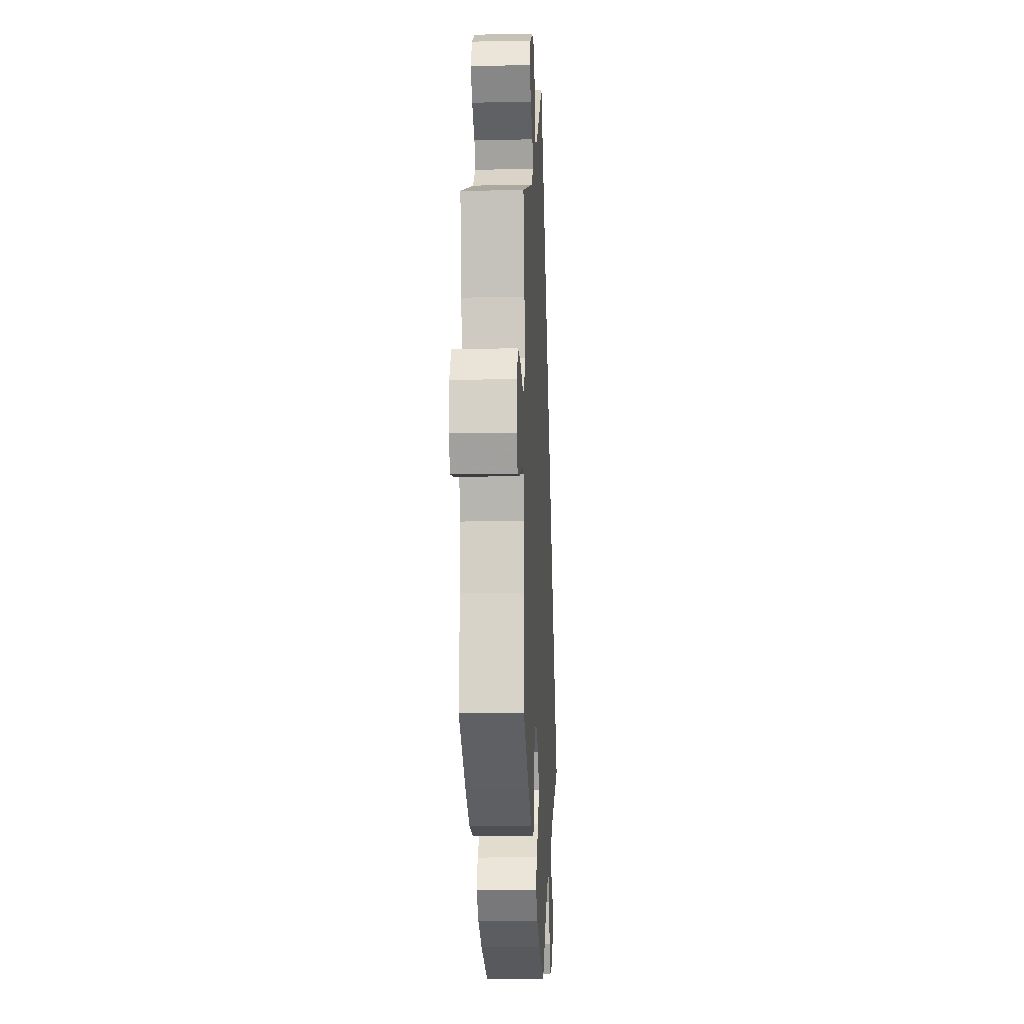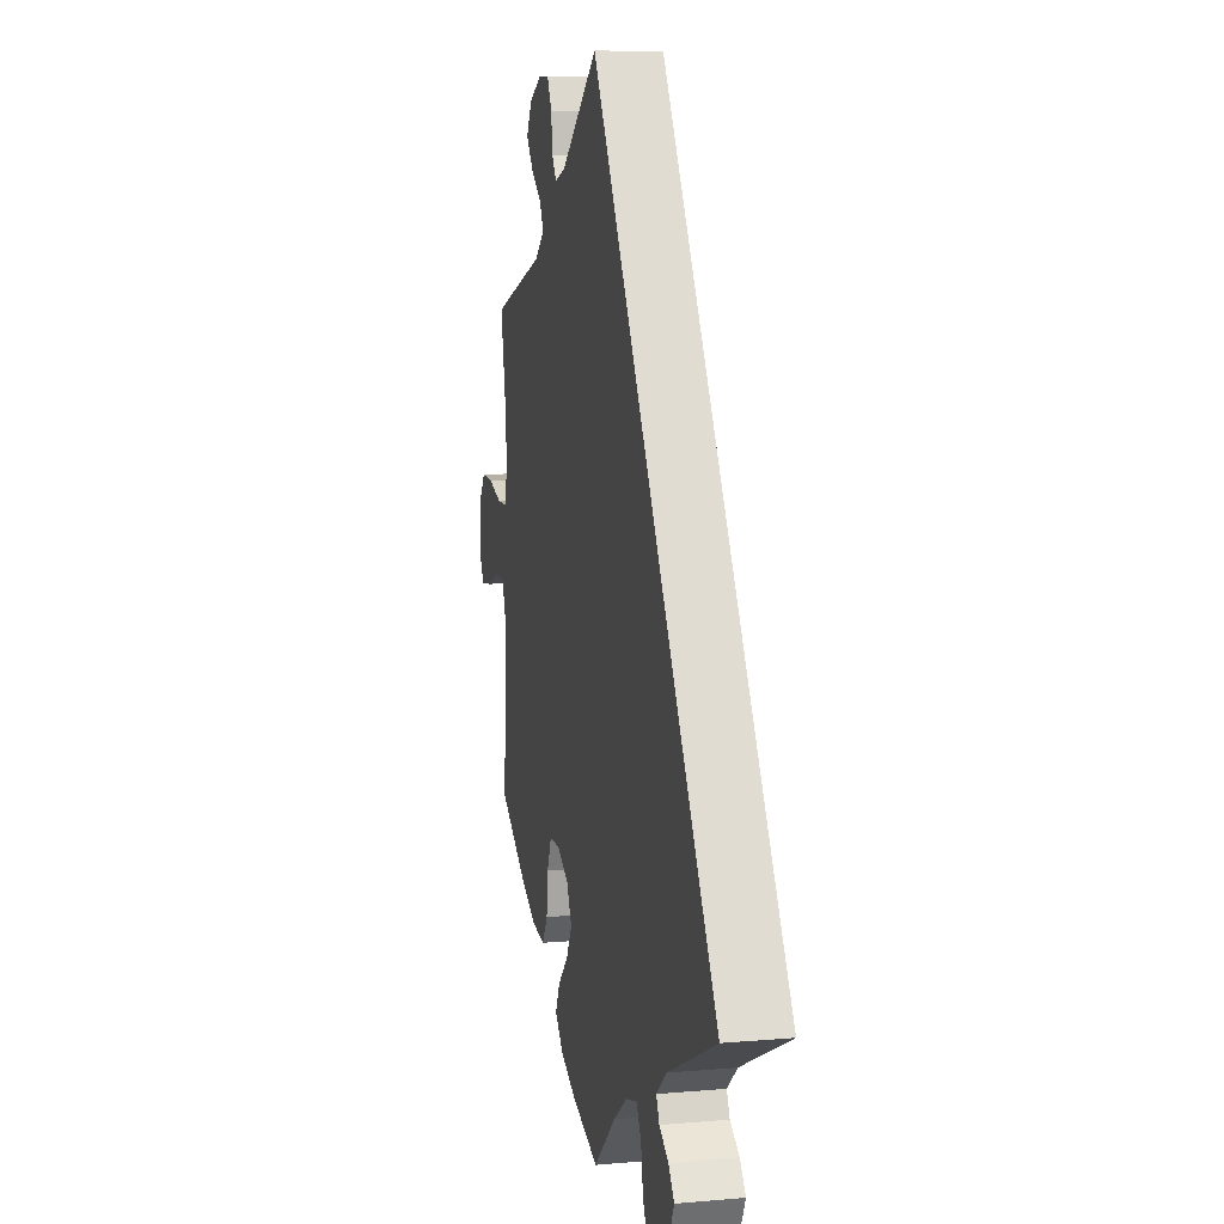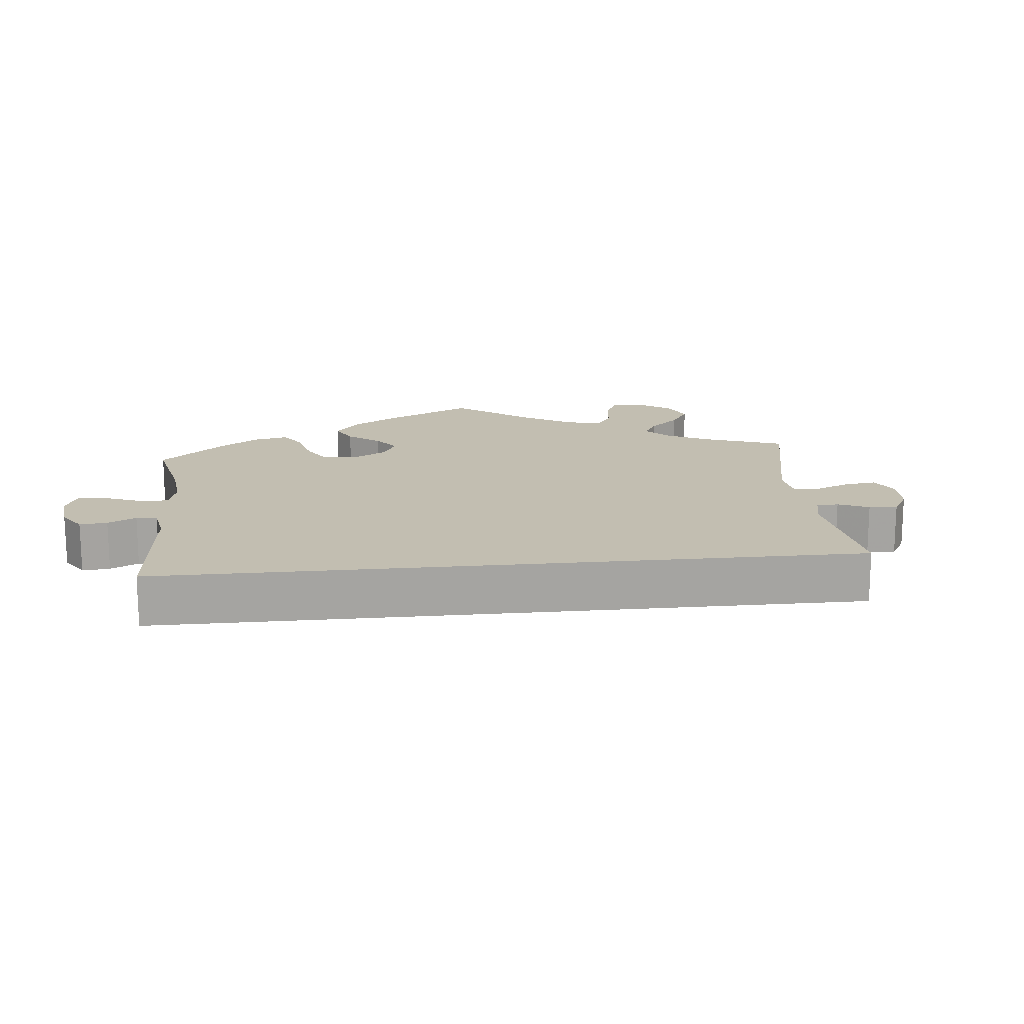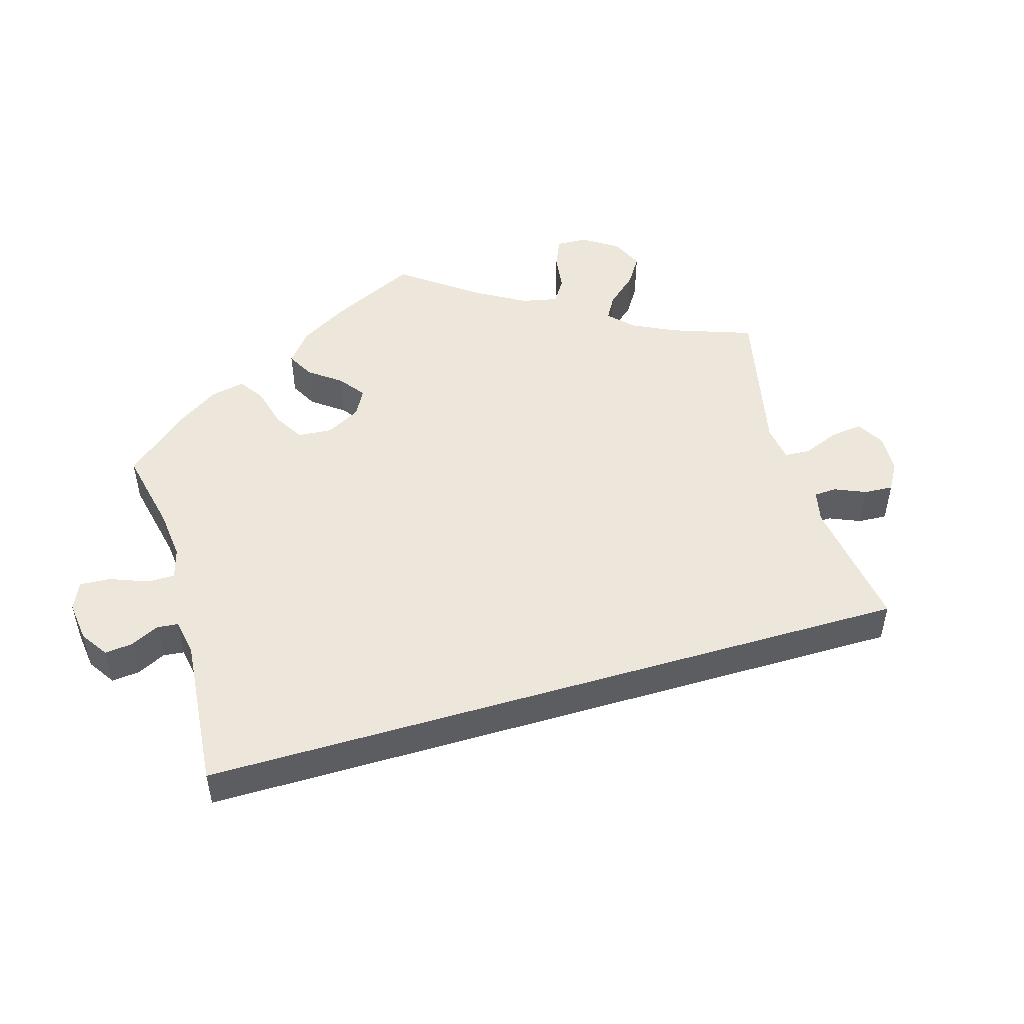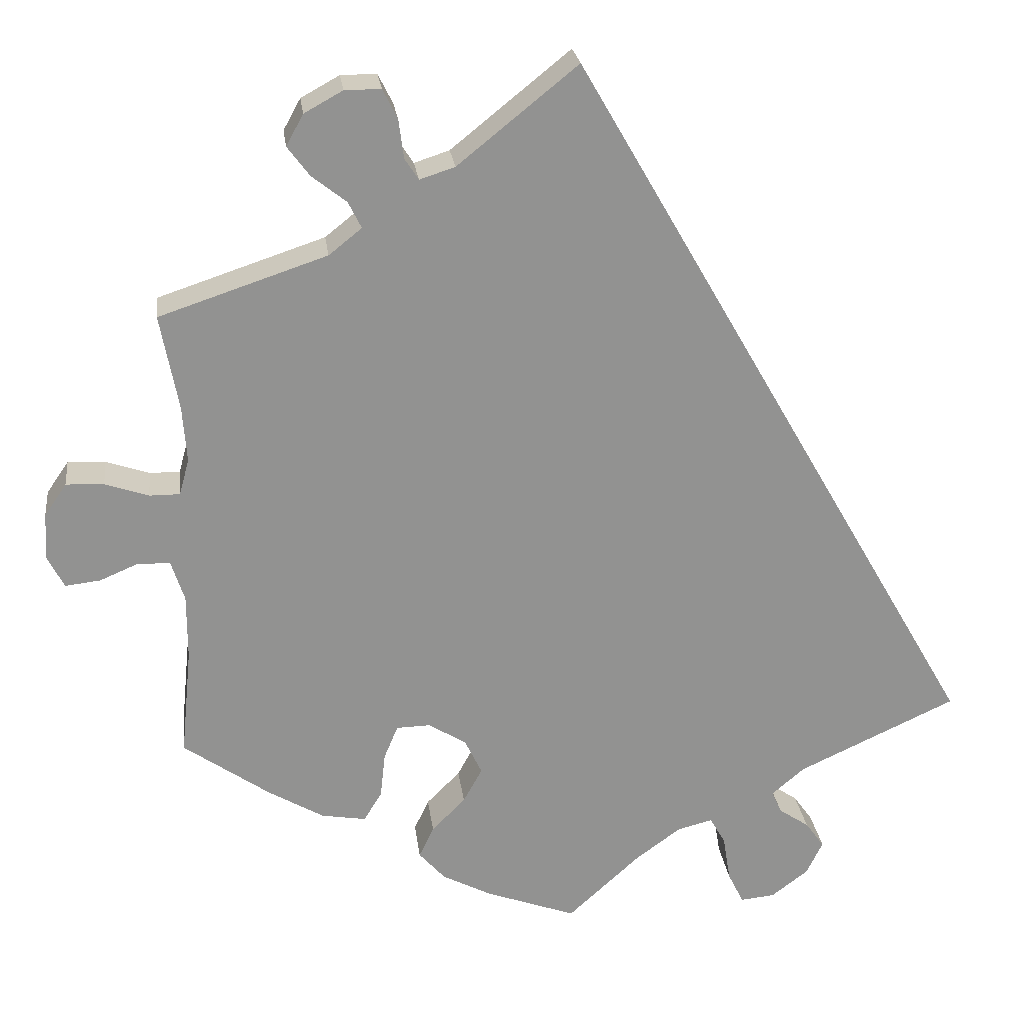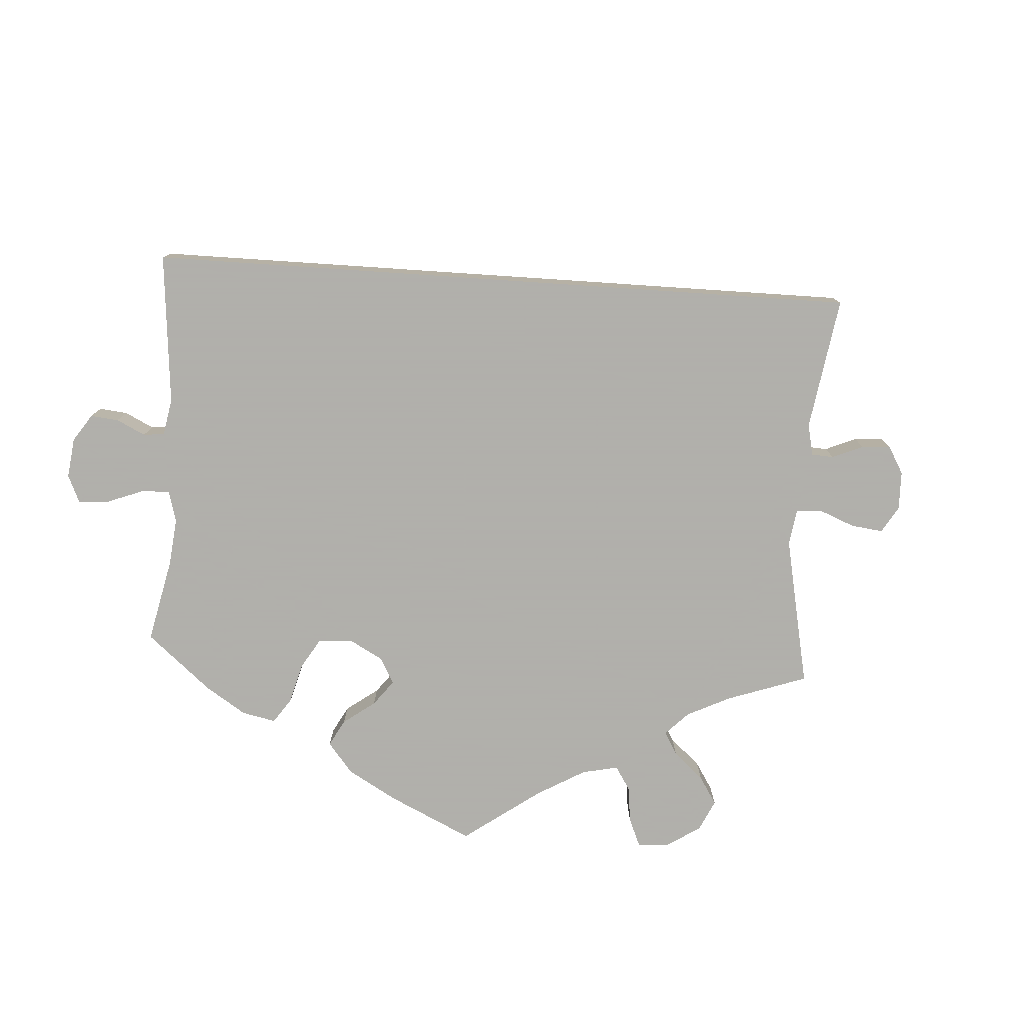
<metadata>
{"format":"obj","ext":"obj","renderer":"f3d","projection":"perspective","resolution":1024,"background":"white","views":[{"elev":-9.5,"azim":93.0,"up":"+Z"},{"elev":9.5,"azim":-102.9,"up":"+Z"},{"elev":17.1,"azim":-65.7,"up":"+Y"},{"elev":50.8,"azim":-76.4,"up":"+Y"},{"elev":24.1,"azim":172.9,"up":"+Z"},{"elev":-78.4,"azim":-63.8,"up":"+Y"}]}
</metadata>
<code>
v 0.394 0.07 -0.363
v 0.327 0.07 -0.402
v 0.273 0.07 -0.411
v 0.251 0.07 -0.375
v 0.245 0.07 -0.32
v 0.228 0.07 -0.279
v 0.187 0.07 -0.278
v 0.141 0.07 -0.306
v 0.12 0.07 -0.35
v 0.143 0.07 -0.392
v 0.184 0.07 -0.433
v 0.202 0.07 -0.471
v 0.17 0.07 -0.507
v 0.11 0.07 -0.538
v 0 0.07 -0.578
v -0.088 0.07 -0.498
v -0.143 0.07 -0.458
v -0.186 0.07 -0.447
v -0.205 0.07 -0.48
v -0.214 0.07 -0.536
v -0.233 0.07 -0.575
v -0.275 0.07 -0.571
v -0.32 0.07 -0.537
v -0.34 0.07 -0.496
v -0.317 0.07 -0.464
v -0.28 0.07 -0.439
v -0.268 0.07 -0.412
v -0.308 0.07 -0.378
v -0.501 0.07 -0.289
v 0 0.07 0.578
v 0.146 0.07 0.46
v 0.189 0.07 0.446
v 0.206 0.07 0.472
v 0.212 0.07 0.519
v 0.23 0.07 0.555
v 0.274 0.07 0.555
v 0.321 0.07 0.529
v 0.342 0.07 0.491
v 0.315 0.07 0.455
v 0.273 0.07 0.422
v 0.257 0.07 0.39
v 0.297 0.07 0.358
v 0.501 0.07 0.29
v 0.479 0.07 0.174
v 0.474 0.07 0.106
v 0.486 0.07 0.062
v 0.523 0.07 0.062
v 0.576 0.07 0.08
v 0.622 0.07 0.082
v 0.649 0.07 0.043
v 0.652 0.07 -0.014
v 0.632 0.07 -0.053
v 0.589 0.07 -0.048
v 0.542 0.07 -0.028
v 0.503 0.07 -0.03
v 0.487 0.07 -0.079
v 0.487 0.07 -0.158
v 0.5 0.07 -0.289
v 0.394 0 -0.363
v 0.327 0 -0.402
v 0.273 0 -0.411
v 0.251 0 -0.375
v 0.245 0 -0.32
v 0.228 0 -0.279
v 0.187 0 -0.278
v 0.141 0 -0.306
v 0.12 0 -0.35
v 0.143 0 -0.392
v 0.184 0 -0.433
v 0.202 0 -0.471
v 0.17 0 -0.507
v 0.11 0 -0.538
v 0 0 -0.578
v -0.088 0 -0.498
v -0.143 0 -0.458
v -0.186 0 -0.447
v -0.205 0 -0.48
v -0.214 0 -0.536
v -0.233 0 -0.575
v -0.275 0 -0.571
v -0.32 0 -0.537
v -0.34 0 -0.496
v -0.317 0 -0.464
v -0.28 0 -0.439
v -0.268 0 -0.412
v -0.308 0 -0.378
v -0.501 0 -0.289
v 0 0 0.578
v 0.146 0 0.46
v 0.189 0 0.446
v 0.206 0 0.472
v 0.212 0 0.519
v 0.23 0 0.555
v 0.274 0 0.555
v 0.321 0 0.529
v 0.342 0 0.491
v 0.315 0 0.455
v 0.273 0 0.422
v 0.257 0 0.39
v 0.297 0 0.358
v 0.501 0 0.29
v 0.479 0 0.174
v 0.474 0 0.106
v 0.486 0 0.062
v 0.523 0 0.062
v 0.576 0 0.08
v 0.622 0 0.082
v 0.649 0 0.043
v 0.652 0 -0.014
v 0.632 0 -0.053
v 0.589 0 -0.048
v 0.542 0 -0.028
v 0.503 0 -0.03
v 0.487 0 -0.079
v 0.487 0 -0.158
v 0.5 0 -0.289
f 57 58 1 2
f 56 57 2 3
f 55 56 3 4
f 51 52 53 54
f 51 54 55
f 50 51 55
f 47 48 49 50
f 46 47 50 55
f 45 46 55 4
f 42 43 44
f 41 42 44 45
f 37 38 39 40
f 37 40 41
f 36 37 41
f 33 34 35 36
f 32 33 36 41
f 31 32 41 45
f 28 29 30 31
f 27 28 31 45
f 23 24 25 26
f 19 20 21 22
f 18 19 22 23
f 13 14 15 16
f 13 16 17
f 10 11 12 13
f 9 10 13 17
f 8 9 17 18
f 45 4 5
f 45 5 6
f 18 23 26 27
f 7 8 18 27
f 7 27 45
f 6 7 45
f 60 59 116 115
f 61 60 115 114
f 62 61 114 113
f 112 111 110 109
f 113 112 109
f 113 109 108
f 108 107 106 105
f 113 108 105 104
f 62 113 104 103
f 102 101 100
f 103 102 100 99
f 98 97 96 95
f 99 98 95
f 99 95 94
f 94 93 92 91
f 99 94 91 90
f 103 99 90 89
f 89 88 87 86
f 103 89 86 85
f 84 83 82 81
f 80 79 78 77
f 81 80 77 76
f 74 73 72 71
f 75 74 71
f 71 70 69 68
f 75 71 68 67
f 76 75 67 66
f 63 62 103
f 64 63 103
f 85 84 81 76
f 85 76 66 65
f 103 85 65
f 103 65 64
f 1 59 60 2
f 2 60 61 3
f 3 61 62 4
f 4 62 63 5
f 5 63 64 6
f 6 64 65 7
f 7 65 66 8
f 8 66 67 9
f 9 67 68 10
f 10 68 69 11
f 11 69 70 12
f 12 70 71 13
f 13 71 72 14
f 14 72 73 15
f 15 73 74 16
f 16 74 75 17
f 17 75 76 18
f 18 76 77 19
f 19 77 78 20
f 20 78 79 21
f 21 79 80 22
f 22 80 81 23
f 23 81 82 24
f 24 82 83 25
f 25 83 84 26
f 26 84 85 27
f 27 85 86 28
f 28 86 87 29
f 29 87 88 30
f 30 88 89 31
f 31 89 90 32
f 32 90 91 33
f 33 91 92 34
f 34 92 93 35
f 35 93 94 36
f 36 94 95 37
f 37 95 96 38
f 38 96 97 39
f 39 97 98 40
f 40 98 99 41
f 41 99 100 42
f 42 100 101 43
f 43 101 102 44
f 44 102 103 45
f 45 103 104 46
f 46 104 105 47
f 47 105 106 48
f 48 106 107 49
f 49 107 108 50
f 50 108 109 51
f 51 109 110 52
f 52 110 111 53
f 53 111 112 54
f 54 112 113 55
f 55 113 114 56
f 56 114 115 57
f 57 115 116 58
f 58 116 59 1

</code>
